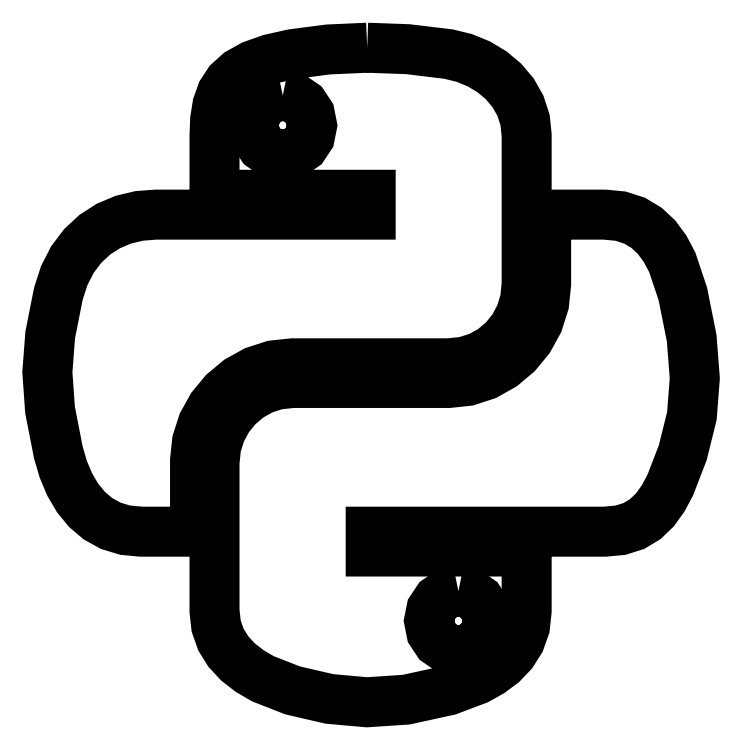
<metadata>
{"format":"dxf","ext":"dxf","renderer":"ezdxf+matplotlib","layout":"modelspace","background":"white","min_lineweight":24,"dpi":150}
</metadata>
<code>
0
SECTION
2
ENTITIES
0
LWPOLYLINE
8
0
90
       65
70
     1
43
0
10
-0.331
20
28.1
10
-3.672
20
27.95
10
-6.738
20
27.55
10
-8.654
20
27.12
10
-10.18
20
26.58
10
-11.35
20
25.92
10
-12.22
20
25.14
10
-12.82
20
24.22
10
-13.19
20
23.16
10
-13.39
20
21.95
10
-13.44
20
20.58
10
-13.44
20
15.47
10
-0.034
20
15.47
10
-0.034
20
13.77
10
-18.47
20
13.77
10
-19.91
20
13.66
10
-21.27
20
13.33
10
-22.55
20
12.79
10
-23.72
20
12.04
10
-24.76
20
11.08
10
-25.64
20
9.913
10
-26.34
20
8.542
10
-26.85
20
6.971
10
-27.55
20
3.438
10
-27.79
20
0.2432
10
-27.56
20
-2.994
10
-26.85
20
-6.654
10
-26.43
20
-8.086
10
-25.88
20
-9.39
10
-25.2
20
-10.55
10
-24.39
20
-11.54
10
-23.44
20
-12.35
10
-22.34
20
-12.95
10
-21.11
20
-13.32
10
-19.72
20
-13.45
10
-15.11
20
-13.45
10
-15.11
20
-7.326
10
-14.94
20
-5.698
10
-14.44
20
-4.158
10
-13.66
20
-2.746
10
-12.63
20
-1.502
10
-11.39
20
-0.4658
10
-9.964
20
0.3235
10
-8.403
20
0.8262
10
-6.738
20
1.003
10
6.653
20
1.003
10
8.012
20
1.142
10
9.273
20
1.541
10
10.41
20
2.171
10
11.4
20
3.005
10
12.22
20
4.014
10
12.83
20
5.171
10
13.22
20
6.448
10
13.36
20
7.815
10
13.36
20
20.58
10
13.22
20
21.9
10
12.82
20
23.12
10
12.19
20
24.22
10
11.37
20
25.2
10
10.37
20
26.04
10
9.236
20
26.72
10
7.986
20
27.22
10
6.653
20
27.55
10
3.157
20
27.97
10
-0.331
20
28.1
0
LWPOLYLINE
8
0
90
       17
70
     1
43
0
10
-7.581
20
23.99
10
-6.604
20
23.78
10
-5.804
20
23.24
10
-5.264
20
22.42
10
-5.066
20
21.42
10
-5.264
20
20.43
10
-5.804
20
19.62
10
-6.604
20
19.08
10
-7.581
20
18.88
10
-8.56
20
19.08
10
-9.36
20
19.62
10
-9.899
20
20.43
10
-10.1
20
21.42
10
-9.899
20
22.42
10
-9.36
20
23.24
10
-8.56
20
23.78
10
-7.581
20
23.99
0
LWPOLYLINE
8
0
90
       60
70
     1
43
0
10
15.03
20
13.77
10
15.03
20
7.815
10
14.85
20
6.125
10
14.35
20
4.54
10
13.56
20
3.097
10
12.51
20
1.834
10
11.26
20
0.7876
10
9.844
20
-0.005836
10
8.294
20
-0.509
10
6.653
20
-0.6849
10
-6.738
20
-0.6849
10
-8.079
20
-0.827
10
-9.332
20
-1.233
10
-10.47
20
-1.872
10
-11.46
20
-2.714
10
-12.29
20
-3.728
10
-12.91
20
-4.883
10
-13.3
20
-6.15
10
-13.44
20
-7.497
10
-13.44
20
-20.26
10
-13.3
20
-21.56
10
-12.89
20
-22.71
10
-12.25
20
-23.74
10
-11.42
20
-24.64
10
-10.42
20
-25.42
10
-9.28
20
-26.08
10
-6.738
20
-27.08
10
-3.569
20
-27.81
10
-0.3546
20
-28.1
10
3.016
20
-27.87
10
6.653
20
-27.08
10
9.125
20
-26.14
10
10.26
20
-25.51
10
11.27
20
-24.75
10
12.13
20
-23.86
10
12.78
20
-22.82
10
13.21
20
-21.63
10
13.36
20
-20.26
10
13.36
20
-15.15
10
-0.034
20
-15.15
10
-0.034
20
-13.45
10
20.06
20
-13.45
10
21.41
20
-13.33
10
22.56
20
-12.96
10
23.54
20
-12.38
10
24.36
20
-11.58
10
25.07
20
-10.6
10
25.69
20
-9.437
10
26.76
20
-6.654
10
27.54
20
-3.511
10
27.79
20
-0.2867
10
27.52
20
3.16
10
26.76
20
6.971
10
25.86
20
9.67
10
25.25
20
10.83
10
24.51
20
11.82
10
23.64
20
12.64
10
22.62
20
13.25
10
21.43
20
13.64
10
20.06
20
13.77
0
LWPOLYLINE
8
0
90
       17
70
     1
43
0
10
7.497
20
-18.56
10
8.476
20
-18.76
10
9.276
20
-19.31
10
9.815
20
-20.11
10
10.01
20
-21.11
10
9.815
20
-22.1
10
9.276
20
-22.92
10
8.476
20
-23.47
10
7.497
20
-23.67
10
6.52
20
-23.47
10
5.72
20
-22.92
10
5.18
20
-22.1
10
4.981
20
-21.11
10
5.18
20
-20.11
10
5.72
20
-19.31
10
6.52
20
-18.76
10
7.497
20
-18.56
0
VIEWPORT
8
0
10
128.5
20
97.5
30
0
40
314.2
41
222.2
68
     1
69
     1
0
ENDSEC
0
EOF

</code>
